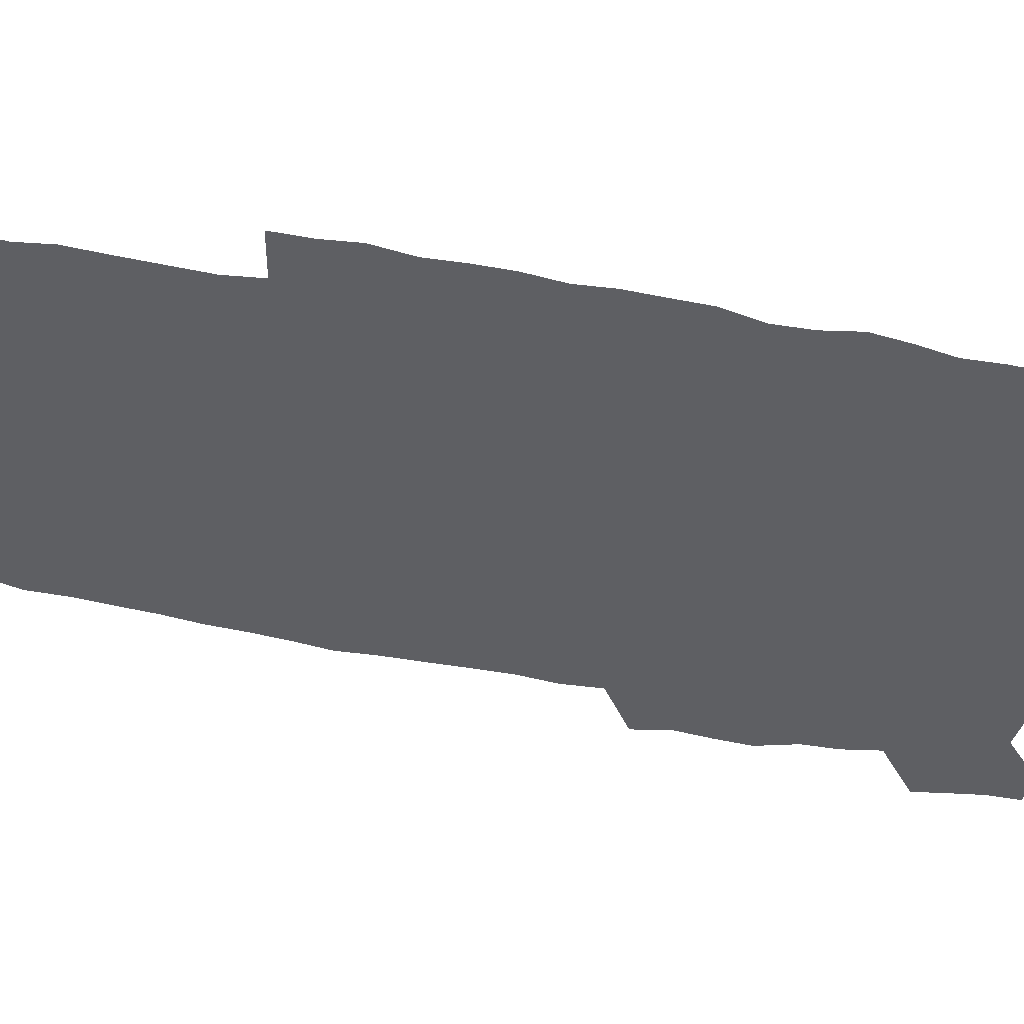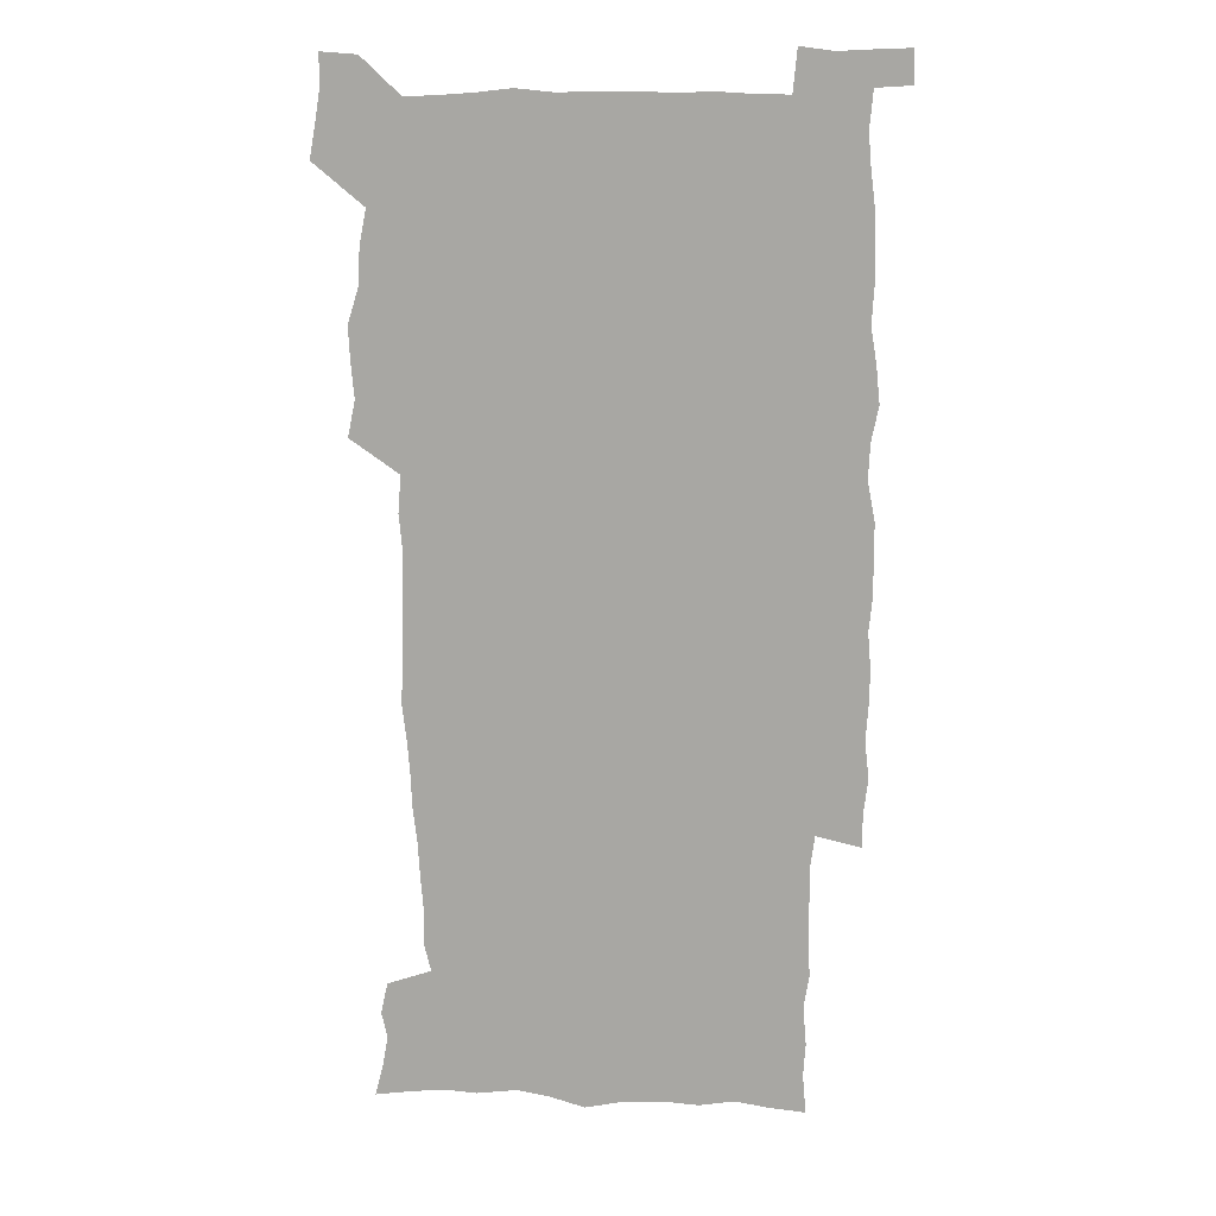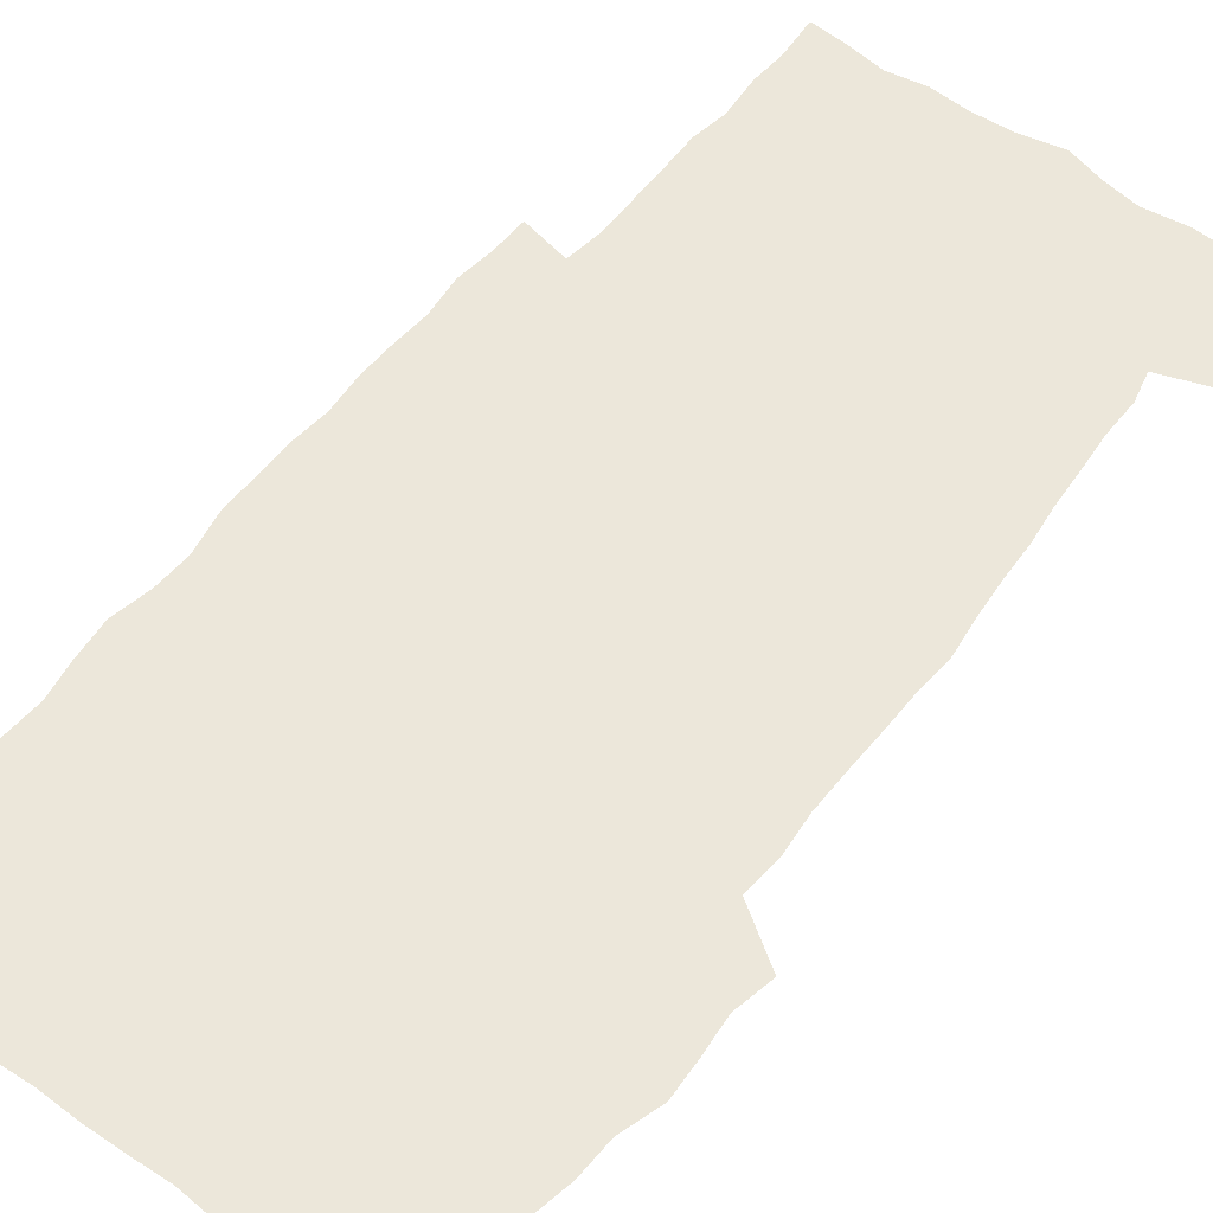
<metadata>
{"format":"obj","ext":"obj","renderer":"f3d","projection":"perspective","resolution":1024,"background":"white","views":[{"elev":-40.8,"azim":76.1,"up":"+Z"},{"elev":14.8,"azim":3.9,"up":"+Y"},{"elev":53.3,"azim":-143.5,"up":"+Z"}]}
</metadata>
<code>
v 443.9 558.7 0
v 446.4 572.5 0
v 448.6 586.2 0
v 448.7 600.3 0
v 459.9 161.3 0
v 463.5 175.2 0
v 465.8 188.5 0
v 463.3 199.6 0
v 466.3 213.2 0
v 455.9 449.1 0
v 459.1 464.7 0
v 457.8 479.7 0
v 457.1 494.7 0
v 462 510.5 0
v 462.6 525.6 0
v 465.5 540.7 0
v 464.3 556 0
v 465.1 570.2 0
v 465.1 584.5 0
v 464.1 599.1 0
v 475 163.3 0
v 479.7 178.2 0
v 483.6 192.7 0
v 481.1 203.8 0
v 485.2 219.5 0
v 482.4 231.5 0
v 482.6 247.1 0
v 481.4 262 0
v 480.5 277.6 0
v 478.7 292.6 0
v 478.1 308.2 0
v 476.9 323.4 0
v 475.1 338.4 0
v 476.1 354.6 0
v 476.4 370.5 0
v 476.9 386.6 0
v 477 402.6 0
v 475.6 418.3 0
v 476.8 434.3 0
v 475.6 449.7 0
v 477.8 465.1 0
v 475.8 480.2 0
v 479.1 495.4 0
v 480.1 510.2 0
v 479.3 525 0
v 482.6 539.6 0
v 481.2 554.7 0
v 480.6 569.3 0
v 480.9 583.3 0
v 490 164.6 0
v 494.3 179.8 0
v 495.3 192.9 0
v 497.3 207.4 0
v 499.9 223.6 0
v 497.6 236.2 0
v 499.8 253 0
v 498.9 267.6 0
v 499.1 283.2 0
v 498.5 298.1 0
v 496.9 312.7 0
v 495.9 327.8 0
v 495.6 343.1 0
v 494.8 358.2 0
v 495.9 374.3 0
v 496.1 389.6 0
v 495.3 404.6 0
v 495.4 420 0
v 495.1 435.3 0
v 494.3 450.4 0
v 495.7 465.7 0
v 496.5 480.6 0
v 496.2 495.4 0
v 497.7 510 0
v 497.6 524.6 0
v 498.2 539 0
v 499 552.9 0
v 496.7 568.6 0
v 495.1 583.9 0
v 503.8 163.4 0
v 508.2 179.7 0
v 509.3 193.7 0
v 515.6 214 0
v 515.9 228 0
v 515.6 242 0
v 514.8 256 0
v 514.7 271 0
v 515.4 286.9 0
v 513.5 300.6 0
v 512.6 315.3 0
v 512.7 330.8 0
v 510.9 345.1 0
v 511.4 360.5 0
v 513.4 377 0
v 512.8 391.3 0
v 512.2 406 0
v 511.5 420.9 0
v 512.3 436.2 0
v 512.7 451.2 0
v 512.7 466 0
v 513.3 480.7 0
v 513 495.3 0
v 512.9 509.9 0
v 513.3 524.3 0
v 513.3 538.7 0
v 513.5 552.9 0
v 512.3 567.9 0
v 509.5 585 0
v 521.2 165.4 0
v 523.6 181 0
v 527.3 199.3 0
v 529.7 216 0
v 529.4 229.1 0
v 531.4 245.7 0
v 529.6 258.4 0
v 529.7 273.5 0
v 529.4 288.3 0
v 528.8 302.8 0
v 527.4 316.9 0
v 528.6 333.4 0
v 528.5 348.1 0
v 527.3 362.4 0
v 527.5 377.3 0
v 528.1 392.5 0
v 527.8 406.9 0
v 527.9 421.6 0
v 526.7 436.4 0
v 528 451.7 0
v 528.3 466.3 0
v 528.4 480.8 0
v 528.7 495.3 0
v 528.4 509.7 0
v 528.3 524.1 0
v 529.2 538.1 0
v 528.2 553 0
v 526.8 568.6 0
v 524 586.7 0
v 535.7 162.7 0
v 539.8 183.6 0
v 541.5 199.8 0
v 542.7 215.2 0
v 544.1 231.9 0
v 544.3 246.3 0
v 543.7 259.6 0
v 544.1 274.4 0
v 544 289.8 0
v 543.3 304.4 0
v 542.8 319 0
v 542.7 334 0
v 542.8 349.1 0
v 542.5 363.7 0
v 542.3 378.2 0
v 542.2 392.7 0
v 541.5 406.7 0
v 543.3 422.8 0
v 542.5 437.2 0
v 543 452.1 0
v 543 466.5 0
v 542.1 481 0
v 543.3 495.6 0
v 543.1 509.8 0
v 543.9 524 0
v 543.1 539 0
v 542.7 553.4 0
v 541.8 568.6 0
v 540.3 585 0
v 550.6 158.2 0
v 554.1 181.5 0
v 555.4 198.4 0
v 556.6 215.7 0
v 557.6 232.1 0
v 557.6 246.3 0
v 558.2 261.2 0
v 557.7 274.2 0
v 558 291.7 0
v 557.4 305.3 0
v 557 319.7 0
v 556.9 334.6 0
v 556.8 349.4 0
v 556.7 364.2 0
v 556.7 378.8 0
v 556.8 393.2 0
v 557.1 408.3 0
v 557.4 422.9 0
v 557.3 437.5 0
v 557.6 452.3 0
v 557.9 466.7 0
v 557.4 481.2 0
v 558.1 495.6 0
v 557.7 509.9 0
v 557.8 524.1 0
v 557.7 538.7 0
v 557.4 553.5 0
v 556.8 568.4 0
v 555.3 585.5 0
v 567.6 161.6 0
v 569.4 182.9 0
v 570.3 200.4 0
v 570.9 217.7 0
v 571.1 231.7 0
v 571.3 247.8 0
v 571.4 261.2 0
v 571.2 274.6 0
v 571.4 292 0
v 571.6 306.1 0
v 571.3 320.3 0
v 571.2 335.5 0
v 571 350 0
v 570.8 364.8 0
v 570.5 378.4 0
v 571.5 394.4 0
v 571.6 408.7 0
v 571.7 423 0
v 571.7 437.5 0
v 571.8 451.9 0
v 572.1 467 0
v 572.1 481.3 0
v 572.2 495.6 0
v 572.1 509.9 0
v 571.9 524.5 0
v 572.3 538.4 0
v 571.8 554.3 0
v 571.6 568.9 0
v 570.6 585.7 0
v 583.7 162.2 0
v 584 182.7 0
v 584.8 198.1 0
v 584.8 215.7 0
v 584.9 232 0
v 585.2 246.2 0
v 584.9 261 0
v 585.1 274.7 0
v 586 289.5 0
v 585.5 306.2 0
v 585.3 320.3 0
v 585.2 335.5 0
v 585.2 350.4 0
v 584.9 365.4 0
v 585.3 380.2 0
v 585.4 394.5 0
v 585.5 409.2 0
v 586 423.1 0
v 586 437.6 0
v 586.1 452 0
v 586.2 466.7 0
v 586.5 481.2 0
v 586.5 495.7 0
v 586.4 510.1 0
v 586.5 524.4 0
v 586.5 539.2 0
v 586.8 553.5 0
v 586.5 568.8 0
v 586.1 585 0
v 599.5 160.9 0
v 598.9 179.8 0
v 599.4 197.1 0
v 598.6 216.2 0
v 599.1 230.5 0
v 599.2 245.2 0
v 599.1 260.1 0
v 598.9 276.1 0
v 600.1 289 0
v 599.3 305.9 0
v 599.4 320.3 0
v 599.5 334.5 0
v 599.2 350.9 0
v 599.1 365.5 0
v 599.3 379.9 0
v 599.5 394.3 0
v 600.1 408.7 0
v 600.1 423.2 0
v 600.2 437.5 0
v 600.4 451.9 0
v 600.7 466.1 0
v 600.9 481.2 0
v 600.9 495.8 0
v 600.8 510.2 0
v 601 524.7 0
v 601 539.1 0
v 601.4 554 0
v 601.4 568.8 0
v 601.2 585.6 0
v 614.5 163.2 0
v 612.8 183.4 0
v 614.3 196.1 0
v 613.2 213.6 0
v 613.3 228.9 0
v 613.8 243.4 0
v 613.9 258.4 0
v 613.6 274.2 0
v 613.9 288.9 0
v 613 305.9 0
v 613.7 319.8 0
v 613.5 335 0
v 613.8 349.4 0
v 613.5 364.5 0
v 613.8 379 0
v 614 393.6 0
v 614.3 408.2 0
v 614.8 422.7 0
v 614.7 437.3 0
v 615.3 451.8 0
v 614.8 467.7 0
v 615.8 481.7 0
v 615.3 496 0
v 615.5 510.4 0
v 615.6 524.9 0
v 614.8 538.7 0
v 616 554.5 0
v 615.9 568.5 0
v 616.3 584.8 0
v 630.3 160.6 0
v 628.1 179.6 0
v 628.9 194 0
v 628 211 0
v 627.8 226.7 0
v 628.6 241.3 0
v 628.6 256.9 0
v 628.2 272.9 0
v 628.4 288.2 0
v 627.2 304.3 0
v 628.6 318.3 0
v 628.6 333.2 0
v 628.4 348.4 0
v 628.8 363 0
v 628.3 378 0
v 629.1 392.4 0
v 629.9 407 0
v 630.5 421.7 0
v 630.1 436.9 0
v 630 451.9 0
v 628.9 467 0
v 630.9 481.5 0
v 630.7 496 0
v 631.9 510.9 0
v 631.1 525.5 0
v 630.3 540 0
v 630.8 554.7 0
v 630.6 569.1 0
v 631.1 584.5 0
v 632.8 602.6 0
v 645.1 159.1 0
v 643.6 176.2 0
v 644.5 190.4 0
v 643.1 207.8 0
v 645.3 221.6 0
v 644.9 237.4 0
v 644.6 253.4 0
v 644.4 269.6 0
v 646.4 284.4 0
v 644.7 300.8 0
v 644.9 315.8 0
v 643.7 331.4 0
v 645.2 345.8 0
v 644.5 361.1 0
v 645.9 375.5 0
v 646.3 390.4 0
v 647.4 405.2 0
v 646.5 420.7 0
v 646.9 435.8 0
v 646.3 451.2 0
v 646.4 466.4 0
v 645.2 481.5 0
v 646 495.8 0
v 647.7 511.2 0
v 646.5 526 0
v 645.1 540.3 0
v 646.7 555.4 0
v 645.1 569.7 0
v 645.7 584.7 0
v 647.2 600.7 0
v 665.6 279.8 0
v 665.9 295.1 0
v 667.7 309.6 0
v 665.8 325.9 0
v 666.9 340.8 0
v 667.2 356.2 0
v 665.8 372.1 0
v 667.3 387 0
v 667.2 402.3 0
v 667.2 417.7 0
v 663.9 434.8 0
v 664.6 449.9 0
v 667.7 464.9 0
v 666.1 480.5 0
v 663.6 496.2 0
v 664.4 511.5 0
v 664.2 526.6 0
v 663.7 541.7 0
v 661.9 556.5 0
v 660.6 571 0
v 662.1 587.1 0
v 662.1 601.5 0
v 677.1 588 0
v 676.7 602 0
f 16 17 1
f 1 17 2
f 17 18 2
f 2 18 3
f 18 19 3
f 3 19 4
f 19 20 4
f 5 21 6
f 21 22 6
f 6 22 7
f 22 23 7
f 7 23 8
f 23 24 8
f 8 24 9
f 24 25 9
f 39 40 10
f 10 40 11
f 40 41 11
f 11 41 12
f 41 42 12
f 12 42 13
f 42 43 13
f 13 43 14
f 43 44 14
f 14 44 15
f 44 45 15
f 15 45 16
f 45 46 16
f 16 46 17
f 46 47 17
f 17 47 18
f 47 48 18
f 18 48 19
f 48 49 19
f 19 49 20
f 21 50 22
f 50 51 22
f 22 51 23
f 51 52 23
f 23 52 24
f 52 53 24
f 24 53 25
f 53 54 25
f 25 54 26
f 54 55 26
f 26 55 27
f 55 56 27
f 27 56 28
f 56 57 28
f 28 57 29
f 57 58 29
f 29 58 30
f 58 59 30
f 30 59 31
f 59 60 31
f 31 60 32
f 60 61 32
f 32 61 33
f 61 62 33
f 33 62 34
f 62 63 34
f 34 63 35
f 63 64 35
f 35 64 36
f 64 65 36
f 36 65 37
f 65 66 37
f 37 66 38
f 66 67 38
f 38 67 39
f 67 68 39
f 39 68 40
f 68 69 40
f 40 69 41
f 69 70 41
f 41 70 42
f 70 71 42
f 42 71 43
f 71 72 43
f 43 72 44
f 72 73 44
f 44 73 45
f 73 74 45
f 45 74 46
f 74 75 46
f 46 75 47
f 75 76 47
f 47 76 48
f 76 77 48
f 48 77 49
f 77 78 49
f 50 79 51
f 79 80 51
f 51 80 52
f 80 81 52
f 52 81 53
f 81 82 53
f 53 82 54
f 82 83 54
f 54 83 55
f 83 84 55
f 55 84 56
f 84 85 56
f 56 85 57
f 85 86 57
f 57 86 58
f 86 87 58
f 58 87 59
f 87 88 59
f 59 88 60
f 88 89 60
f 60 89 61
f 89 90 61
f 61 90 62
f 90 91 62
f 62 91 63
f 91 92 63
f 63 92 64
f 92 93 64
f 64 93 65
f 93 94 65
f 65 94 66
f 94 95 66
f 66 95 67
f 95 96 67
f 67 96 68
f 96 97 68
f 68 97 69
f 97 98 69
f 69 98 70
f 98 99 70
f 70 99 71
f 99 100 71
f 71 100 72
f 100 101 72
f 72 101 73
f 101 102 73
f 73 102 74
f 102 103 74
f 74 103 75
f 103 104 75
f 75 104 76
f 104 105 76
f 76 105 77
f 105 106 77
f 77 106 78
f 106 107 78
f 79 108 80
f 108 109 80
f 80 109 81
f 109 110 81
f 81 110 82
f 110 111 82
f 82 111 83
f 111 112 83
f 83 112 84
f 112 113 84
f 84 113 85
f 113 114 85
f 85 114 86
f 114 115 86
f 86 115 87
f 115 116 87
f 87 116 88
f 116 117 88
f 88 117 89
f 117 118 89
f 89 118 90
f 118 119 90
f 90 119 91
f 119 120 91
f 91 120 92
f 120 121 92
f 92 121 93
f 121 122 93
f 93 122 94
f 122 123 94
f 94 123 95
f 123 124 95
f 95 124 96
f 124 125 96
f 96 125 97
f 125 126 97
f 97 126 98
f 126 127 98
f 98 127 99
f 127 128 99
f 99 128 100
f 128 129 100
f 100 129 101
f 129 130 101
f 101 130 102
f 130 131 102
f 102 131 103
f 131 132 103
f 103 132 104
f 132 133 104
f 104 133 105
f 133 134 105
f 105 134 106
f 134 135 106
f 106 135 107
f 135 136 107
f 108 137 109
f 137 138 109
f 109 138 110
f 138 139 110
f 110 139 111
f 139 140 111
f 111 140 112
f 140 141 112
f 112 141 113
f 141 142 113
f 113 142 114
f 142 143 114
f 114 143 115
f 143 144 115
f 115 144 116
f 144 145 116
f 116 145 117
f 145 146 117
f 117 146 118
f 146 147 118
f 118 147 119
f 147 148 119
f 119 148 120
f 148 149 120
f 120 149 121
f 149 150 121
f 121 150 122
f 150 151 122
f 122 151 123
f 151 152 123
f 123 152 124
f 152 153 124
f 124 153 125
f 153 154 125
f 125 154 126
f 154 155 126
f 126 155 127
f 155 156 127
f 127 156 128
f 156 157 128
f 128 157 129
f 157 158 129
f 129 158 130
f 158 159 130
f 130 159 131
f 159 160 131
f 131 160 132
f 160 161 132
f 132 161 133
f 161 162 133
f 133 162 134
f 162 163 134
f 134 163 135
f 163 164 135
f 135 164 136
f 164 165 136
f 137 166 138
f 166 167 138
f 138 167 139
f 167 168 139
f 139 168 140
f 168 169 140
f 140 169 141
f 169 170 141
f 141 170 142
f 170 171 142
f 142 171 143
f 171 172 143
f 143 172 144
f 172 173 144
f 144 173 145
f 173 174 145
f 145 174 146
f 174 175 146
f 146 175 147
f 175 176 147
f 147 176 148
f 176 177 148
f 148 177 149
f 177 178 149
f 149 178 150
f 178 179 150
f 150 179 151
f 179 180 151
f 151 180 152
f 180 181 152
f 152 181 153
f 181 182 153
f 153 182 154
f 182 183 154
f 154 183 155
f 183 184 155
f 155 184 156
f 184 185 156
f 156 185 157
f 185 186 157
f 157 186 158
f 186 187 158
f 158 187 159
f 187 188 159
f 159 188 160
f 188 189 160
f 160 189 161
f 189 190 161
f 161 190 162
f 190 191 162
f 162 191 163
f 191 192 163
f 163 192 164
f 192 193 164
f 164 193 165
f 193 194 165
f 166 195 167
f 195 196 167
f 167 196 168
f 196 197 168
f 168 197 169
f 197 198 169
f 169 198 170
f 198 199 170
f 170 199 171
f 199 200 171
f 171 200 172
f 200 201 172
f 172 201 173
f 201 202 173
f 173 202 174
f 202 203 174
f 174 203 175
f 203 204 175
f 175 204 176
f 204 205 176
f 176 205 177
f 205 206 177
f 177 206 178
f 206 207 178
f 178 207 179
f 207 208 179
f 179 208 180
f 208 209 180
f 180 209 181
f 209 210 181
f 181 210 182
f 210 211 182
f 182 211 183
f 211 212 183
f 183 212 184
f 212 213 184
f 184 213 185
f 213 214 185
f 185 214 186
f 214 215 186
f 186 215 187
f 215 216 187
f 187 216 188
f 216 217 188
f 188 217 189
f 217 218 189
f 189 218 190
f 218 219 190
f 190 219 191
f 219 220 191
f 191 220 192
f 220 221 192
f 192 221 193
f 221 222 193
f 193 222 194
f 222 223 194
f 195 224 196
f 224 225 196
f 196 225 197
f 225 226 197
f 197 226 198
f 226 227 198
f 198 227 199
f 227 228 199
f 199 228 200
f 228 229 200
f 200 229 201
f 229 230 201
f 201 230 202
f 230 231 202
f 202 231 203
f 231 232 203
f 203 232 204
f 232 233 204
f 204 233 205
f 233 234 205
f 205 234 206
f 234 235 206
f 206 235 207
f 235 236 207
f 207 236 208
f 236 237 208
f 208 237 209
f 237 238 209
f 209 238 210
f 238 239 210
f 210 239 211
f 239 240 211
f 211 240 212
f 240 241 212
f 212 241 213
f 241 242 213
f 213 242 214
f 242 243 214
f 214 243 215
f 243 244 215
f 215 244 216
f 244 245 216
f 216 245 217
f 245 246 217
f 217 246 218
f 246 247 218
f 218 247 219
f 247 248 219
f 219 248 220
f 248 249 220
f 220 249 221
f 249 250 221
f 221 250 222
f 250 251 222
f 222 251 223
f 251 252 223
f 224 253 225
f 253 254 225
f 225 254 226
f 254 255 226
f 226 255 227
f 255 256 227
f 227 256 228
f 256 257 228
f 228 257 229
f 257 258 229
f 229 258 230
f 258 259 230
f 230 259 231
f 259 260 231
f 231 260 232
f 260 261 232
f 232 261 233
f 261 262 233
f 233 262 234
f 262 263 234
f 234 263 235
f 263 264 235
f 235 264 236
f 264 265 236
f 236 265 237
f 265 266 237
f 237 266 238
f 266 267 238
f 238 267 239
f 267 268 239
f 239 268 240
f 268 269 240
f 240 269 241
f 269 270 241
f 241 270 242
f 270 271 242
f 242 271 243
f 271 272 243
f 243 272 244
f 272 273 244
f 244 273 245
f 273 274 245
f 245 274 246
f 274 275 246
f 246 275 247
f 275 276 247
f 247 276 248
f 276 277 248
f 248 277 249
f 277 278 249
f 249 278 250
f 278 279 250
f 250 279 251
f 279 280 251
f 251 280 252
f 280 281 252
f 253 282 254
f 282 283 254
f 254 283 255
f 283 284 255
f 255 284 256
f 284 285 256
f 256 285 257
f 285 286 257
f 257 286 258
f 286 287 258
f 258 287 259
f 287 288 259
f 259 288 260
f 288 289 260
f 260 289 261
f 289 290 261
f 261 290 262
f 290 291 262
f 262 291 263
f 291 292 263
f 263 292 264
f 292 293 264
f 264 293 265
f 293 294 265
f 265 294 266
f 294 295 266
f 266 295 267
f 295 296 267
f 267 296 268
f 296 297 268
f 268 297 269
f 297 298 269
f 269 298 270
f 298 299 270
f 270 299 271
f 299 300 271
f 271 300 272
f 300 301 272
f 272 301 273
f 301 302 273
f 273 302 274
f 302 303 274
f 274 303 275
f 303 304 275
f 275 304 276
f 304 305 276
f 276 305 277
f 305 306 277
f 277 306 278
f 306 307 278
f 278 307 279
f 307 308 279
f 279 308 280
f 308 309 280
f 280 309 281
f 309 310 281
f 282 311 283
f 311 312 283
f 283 312 284
f 312 313 284
f 284 313 285
f 313 314 285
f 285 314 286
f 314 315 286
f 286 315 287
f 315 316 287
f 287 316 288
f 316 317 288
f 288 317 289
f 317 318 289
f 289 318 290
f 318 319 290
f 290 319 291
f 319 320 291
f 291 320 292
f 320 321 292
f 292 321 293
f 321 322 293
f 293 322 294
f 322 323 294
f 294 323 295
f 323 324 295
f 295 324 296
f 324 325 296
f 296 325 297
f 325 326 297
f 297 326 298
f 326 327 298
f 298 327 299
f 327 328 299
f 299 328 300
f 328 329 300
f 300 329 301
f 329 330 301
f 301 330 302
f 330 331 302
f 302 331 303
f 331 332 303
f 303 332 304
f 332 333 304
f 304 333 305
f 333 334 305
f 305 334 306
f 334 335 306
f 306 335 307
f 335 336 307
f 307 336 308
f 336 337 308
f 308 337 309
f 337 338 309
f 309 338 310
f 338 339 310
f 311 341 312
f 341 342 312
f 312 342 313
f 342 343 313
f 313 343 314
f 343 344 314
f 314 344 315
f 344 345 315
f 315 345 316
f 345 346 316
f 316 346 317
f 346 347 317
f 317 347 318
f 347 348 318
f 318 348 319
f 348 349 319
f 319 349 320
f 349 350 320
f 320 350 321
f 350 351 321
f 321 351 322
f 351 352 322
f 322 352 323
f 352 353 323
f 323 353 324
f 353 354 324
f 324 354 325
f 354 355 325
f 325 355 326
f 355 356 326
f 326 356 327
f 356 357 327
f 327 357 328
f 357 358 328
f 328 358 329
f 358 359 329
f 329 359 330
f 359 360 330
f 330 360 331
f 360 361 331
f 331 361 332
f 361 362 332
f 332 362 333
f 362 363 333
f 333 363 334
f 363 364 334
f 334 364 335
f 364 365 335
f 335 365 336
f 365 366 336
f 336 366 337
f 366 367 337
f 337 367 338
f 367 368 338
f 338 368 339
f 368 369 339
f 339 369 340
f 369 370 340
f 349 371 350
f 371 372 350
f 350 372 351
f 372 373 351
f 351 373 352
f 373 374 352
f 352 374 353
f 374 375 353
f 353 375 354
f 375 376 354
f 354 376 355
f 376 377 355
f 355 377 356
f 377 378 356
f 356 378 357
f 378 379 357
f 357 379 358
f 379 380 358
f 358 380 359
f 380 381 359
f 359 381 360
f 381 382 360
f 360 382 361
f 382 383 361
f 361 383 362
f 383 384 362
f 362 384 363
f 384 385 363
f 363 385 364
f 385 386 364
f 364 386 365
f 386 387 365
f 365 387 366
f 387 388 366
f 366 388 367
f 388 389 367
f 367 389 368
f 389 390 368
f 368 390 369
f 390 391 369
f 369 391 370
f 391 392 370
f 391 393 392
f 393 394 392

</code>
